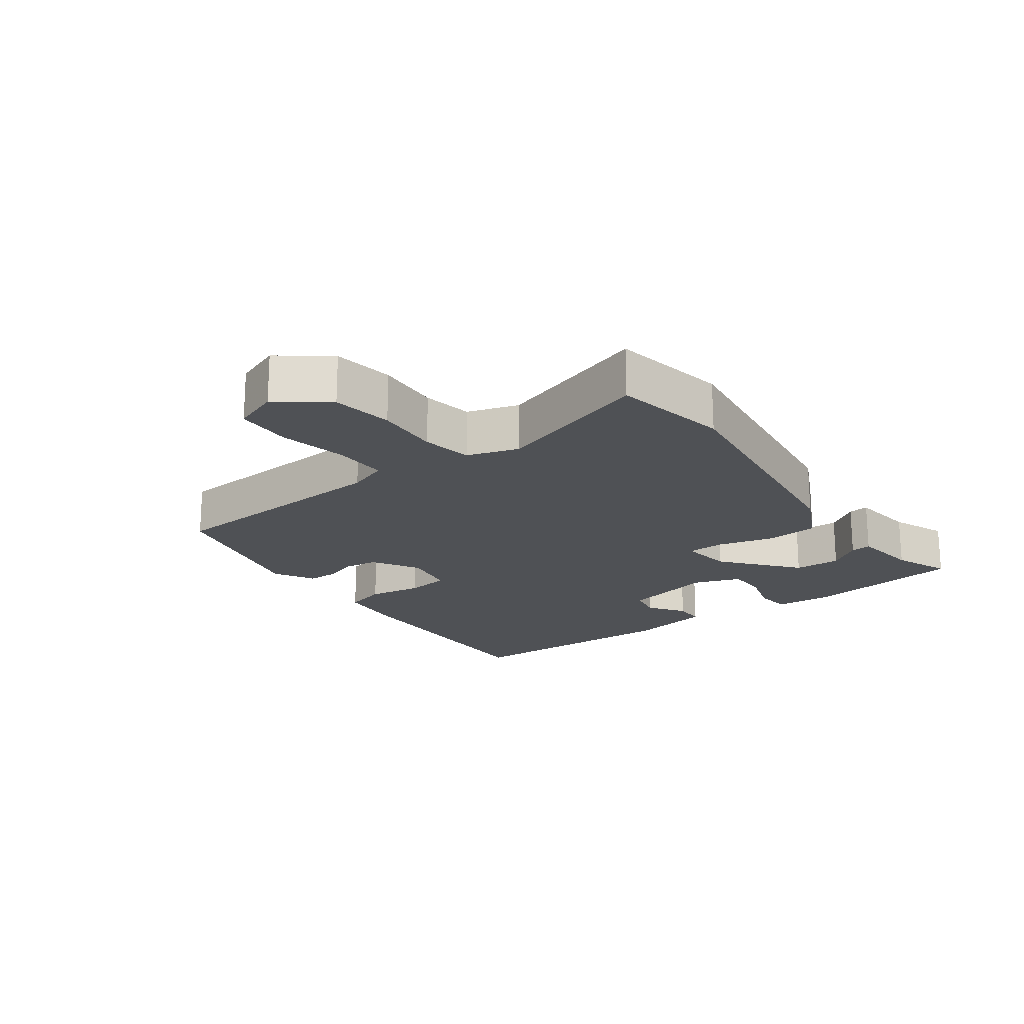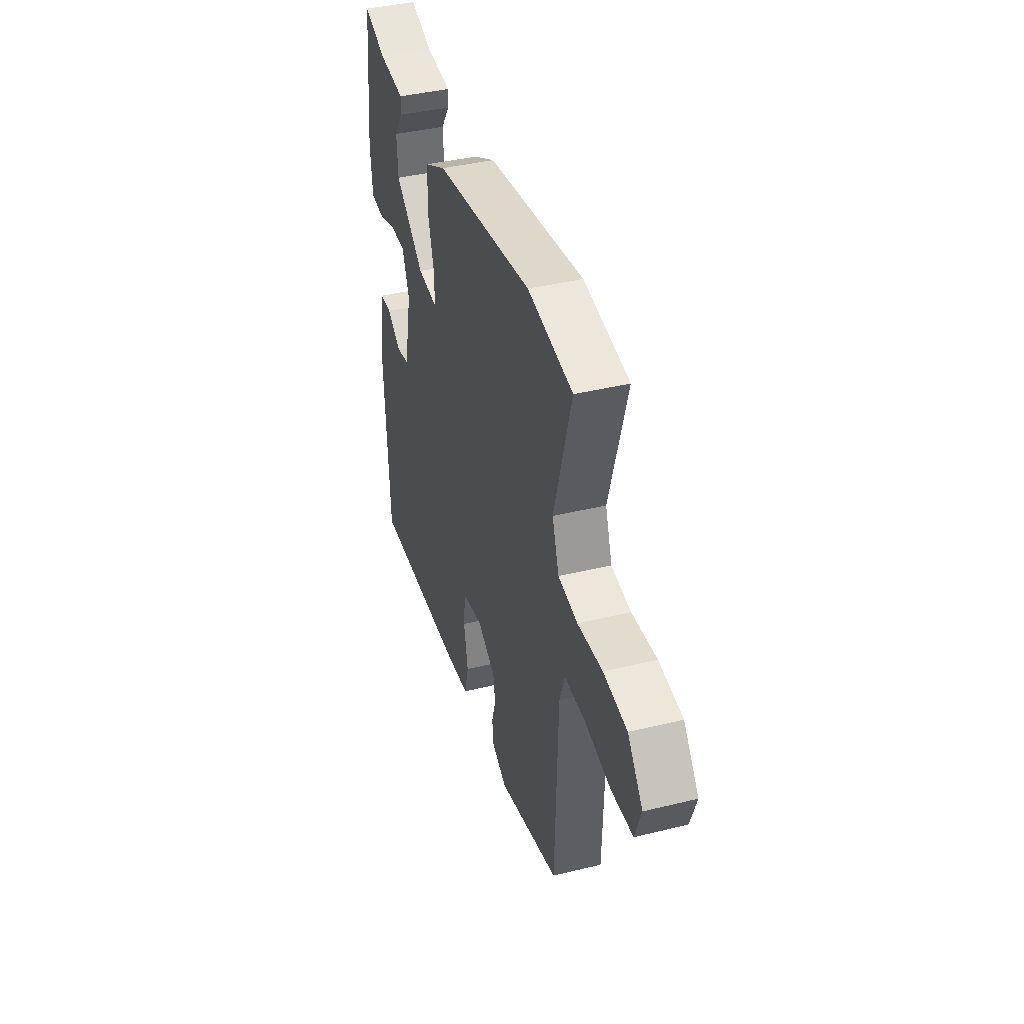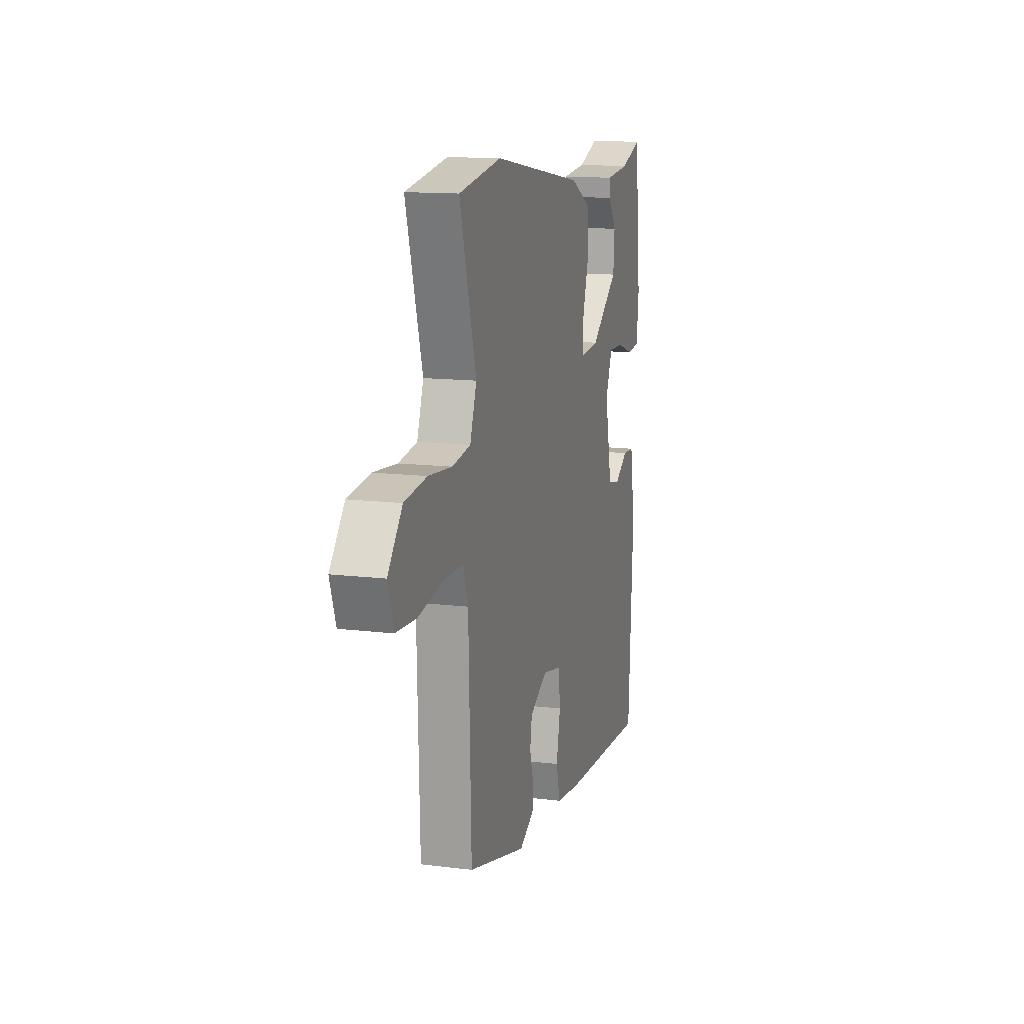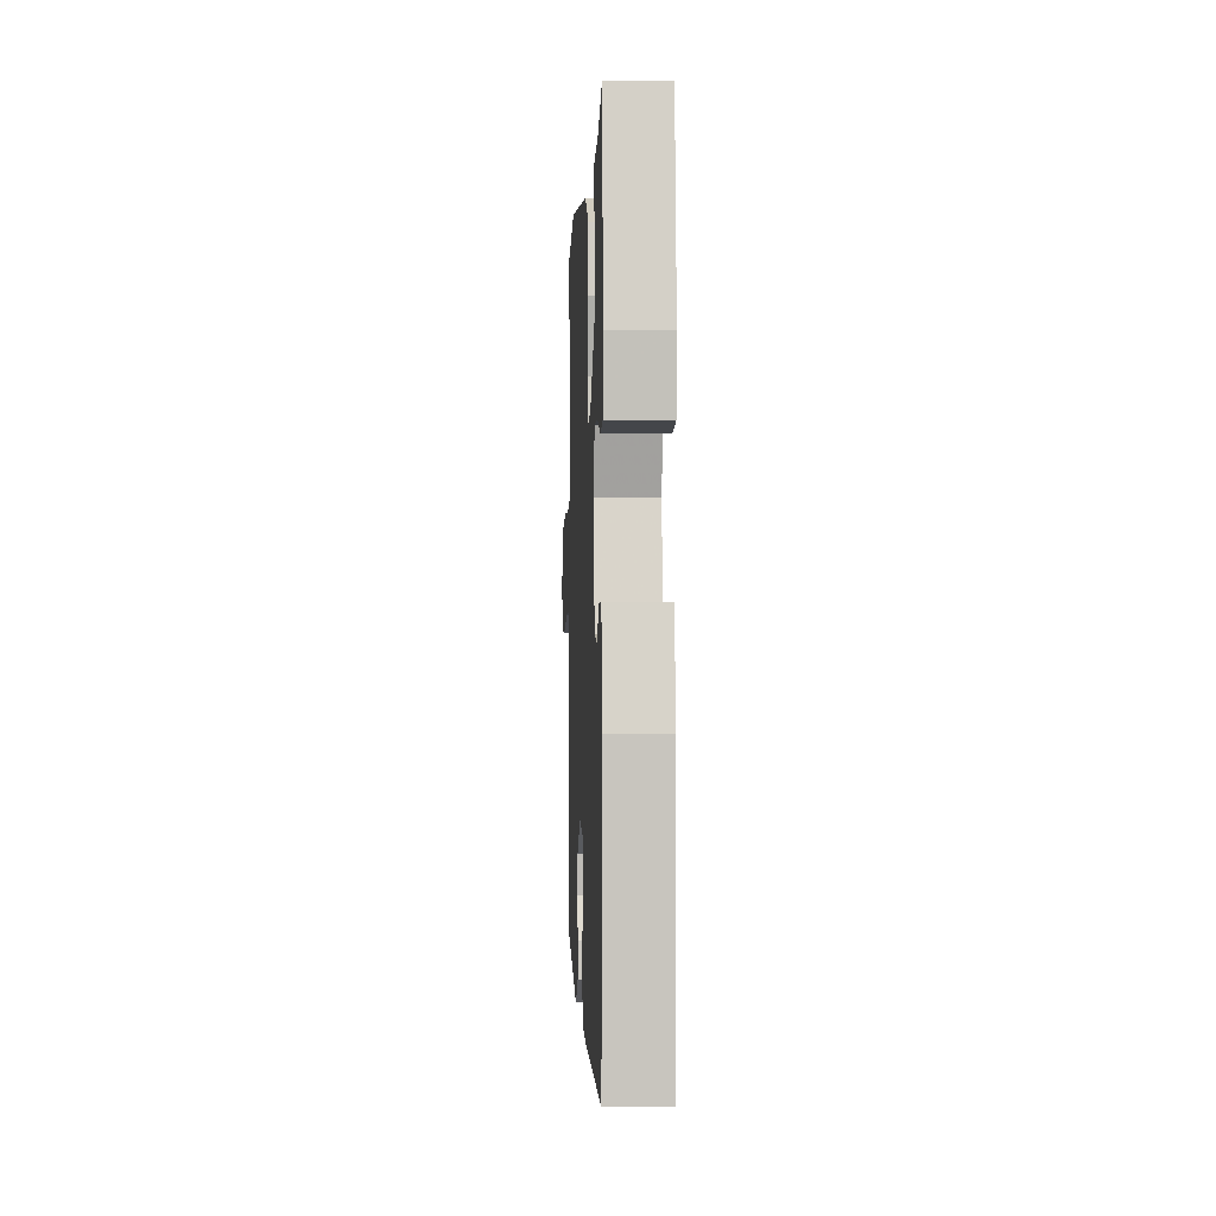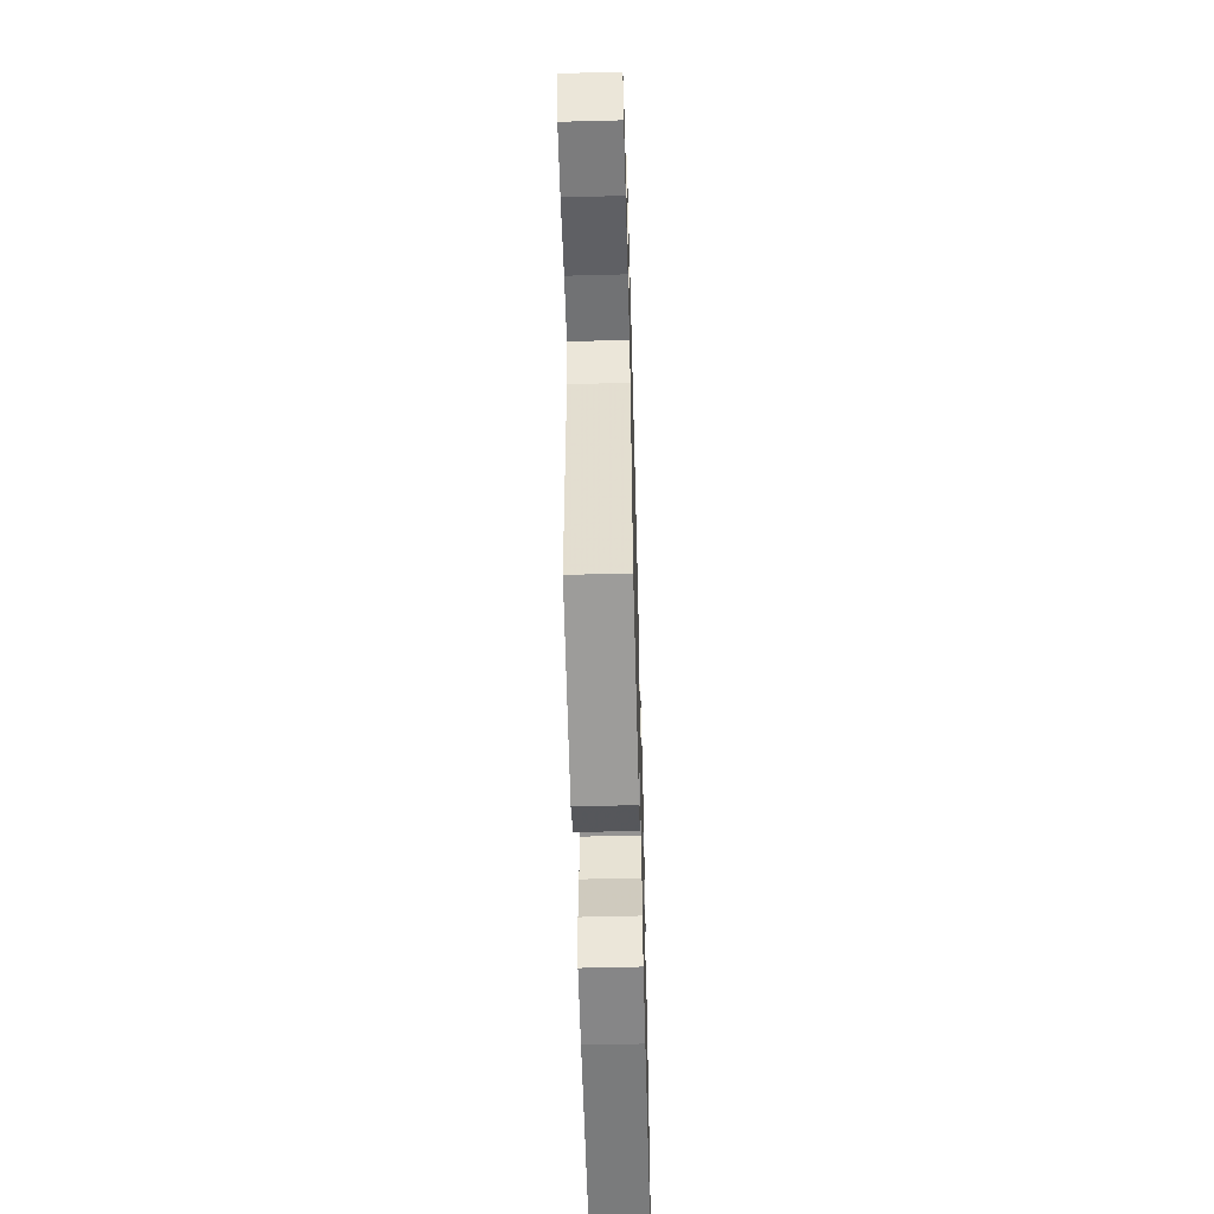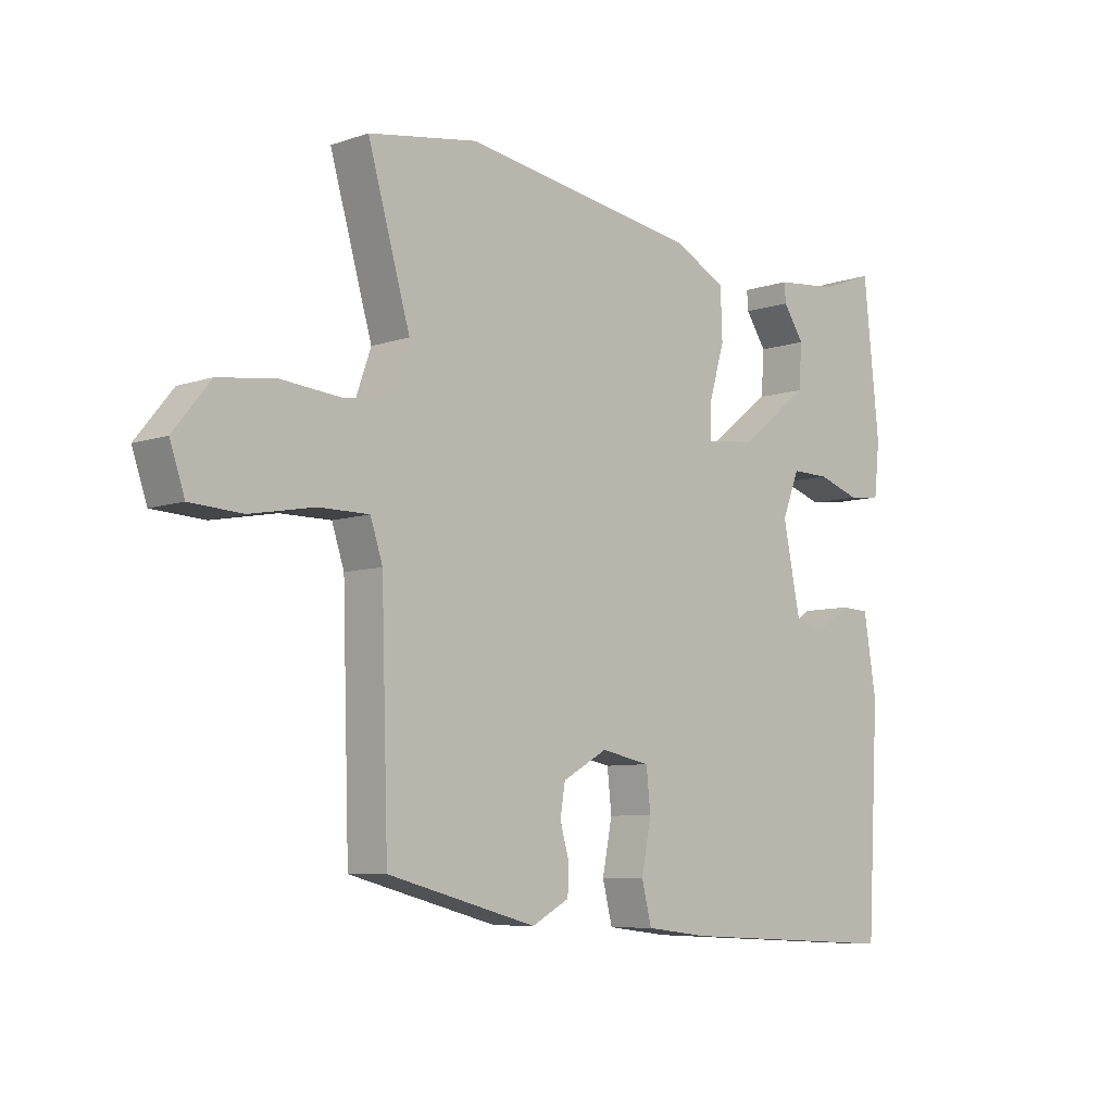
<metadata>
{"format":"obj","ext":"obj","renderer":"f3d","projection":"perspective","resolution":1024,"background":"white","views":[{"elev":-19.6,"azim":-52.2,"up":"+Y"},{"elev":40.3,"azim":-106.8,"up":"+Z"},{"elev":13.3,"azim":-74.3,"up":"+Z"},{"elev":-3.2,"azim":87.3,"up":"+Z"},{"elev":-55.5,"azim":-88.4,"up":"+Z"},{"elev":-7.3,"azim":-45.6,"up":"+Z"}]}
</metadata>
<code>
v 0.439 0.07 -0.49
v 0.071 0.07 -0.472
v -0.03 0.07 -0.46
v -0.046 0.07 -0.396
v -0.03 0.07 -0.314
v -0.037 0.07 -0.248
v -0.117 0.07 -0.232
v -0.19 0.07 -0.273
v -0.198 0.07 -0.323
v -0.183 0.07 -0.375
v -0.185 0.07 -0.421
v -0.246 0.07 -0.454
v -0.489 0.07 -0.39
v -0.5 0.07 -0.029
v -0.52 0.07 0.032
v -0.602 0.07 0.032
v -0.706 0.07 0.013
v -0.791 0.07 0.018
v -0.815 0.07 0.089
v -0.755 0.07 0.163
v -0.662 0.07 0.175
v -0.564 0.07 0.166
v -0.487 0.07 0.178
v -0.46 0.07 0.255
v -0.529 0.07 0.495
v -0.351 0.07 0.524
v 0.035 0.07 0.464
v 0.12 0.07 0.42
v 0.123 0.07 0.339
v 0.098 0.07 0.254
v 0.098 0.07 0.198
v 0.177 0.07 0.206
v 0.292 0.07 0.296
v 0.297 0.07 0.367
v 0.263 0.07 0.418
v 0.261 0.07 0.449
v 0.363 0.07 0.459
v 0.45 0.07 0.491
v 0.476 0.07 0.245
v 0.467 0.07 0.16
v 0.414 0.07 0.154
v 0.345 0.07 0.177
v 0.283 0.07 0.178
v 0.255 0.07 0.107
v 0.284 0.07 -0.035
v 0.334 0.07 -0.046
v 0.39 0.07 -0.009
v 0.437 0.07 -0.011
v 0.458 0.07 -0.138
v 0.439 0 -0.49
v 0.071 0 -0.472
v -0.03 0 -0.46
v -0.046 0 -0.396
v -0.03 0 -0.314
v -0.037 0 -0.248
v -0.117 0 -0.232
v -0.19 0 -0.273
v -0.198 0 -0.323
v -0.183 0 -0.375
v -0.185 0 -0.421
v -0.246 0 -0.454
v -0.489 0 -0.39
v -0.5 0 -0.029
v -0.52 0 0.032
v -0.602 0 0.032
v -0.706 0 0.013
v -0.791 0 0.018
v -0.815 0 0.089
v -0.755 0 0.163
v -0.662 0 0.175
v -0.564 0 0.166
v -0.487 0 0.178
v -0.46 0 0.255
v -0.529 0 0.495
v -0.351 0 0.524
v 0.035 0 0.464
v 0.12 0 0.42
v 0.123 0 0.339
v 0.098 0 0.254
v 0.098 0 0.198
v 0.177 0 0.206
v 0.292 0 0.296
v 0.297 0 0.367
v 0.263 0 0.418
v 0.261 0 0.449
v 0.363 0 0.459
v 0.45 0 0.491
v 0.476 0 0.245
v 0.467 0 0.16
v 0.414 0 0.154
v 0.345 0 0.177
v 0.283 0 0.178
v 0.255 0 0.107
v 0.284 0 -0.035
v 0.334 0 -0.046
v 0.39 0 -0.009
v 0.437 0 -0.011
v 0.458 0 -0.138
f 3 4 5
f 2 3 5
f 1 2 5
f 49 1 5
f 48 49 5
f 47 48 5
f 46 47 5
f 45 46 5 6
f 44 45 6 7
f 43 44 7 8
f 40 41 42
f 39 40 42
f 38 39 42
f 37 38 42
f 37 42 43
f 34 35 36 37
f 33 34 37
f 33 37 43
f 32 33 43 8
f 28 29 30
f 27 28 30
f 26 27 30
f 25 26 30
f 24 25 30
f 23 24 30 31
f 22 23 31
f 20 21 22
f 19 20 22
f 18 19 22
f 17 18 22
f 16 17 22
f 15 16 22 31
f 31 32 8
f 15 31 8
f 14 15 8
f 12 13 14
f 11 12 14
f 10 11 14
f 9 10 14
f 8 9 14
f 54 53 52
f 54 52 51
f 54 51 50
f 54 50 98
f 54 98 97
f 54 97 96
f 54 96 95
f 55 54 95 94
f 56 55 94 93
f 57 56 93 92
f 91 90 89
f 91 89 88
f 91 88 87
f 91 87 86
f 92 91 86
f 86 85 84 83
f 86 83 82
f 92 86 82
f 57 92 82 81
f 79 78 77
f 79 77 76
f 79 76 75
f 79 75 74
f 79 74 73
f 80 79 73 72
f 80 72 71
f 71 70 69
f 71 69 68
f 71 68 67
f 71 67 66
f 71 66 65
f 80 71 65 64
f 57 81 80
f 57 80 64
f 57 64 63
f 63 62 61
f 63 61 60
f 63 60 59
f 63 59 58
f 63 58 57
f 1 50 51 2
f 2 51 52 3
f 3 52 53 4
f 4 53 54 5
f 5 54 55 6
f 6 55 56 7
f 7 56 57 8
f 8 57 58 9
f 9 58 59 10
f 10 59 60 11
f 11 60 61 12
f 12 61 62 13
f 13 62 63 14
f 14 63 64 15
f 15 64 65 16
f 16 65 66 17
f 17 66 67 18
f 18 67 68 19
f 19 68 69 20
f 20 69 70 21
f 21 70 71 22
f 22 71 72 23
f 23 72 73 24
f 24 73 74 25
f 25 74 75 26
f 26 75 76 27
f 27 76 77 28
f 28 77 78 29
f 29 78 79 30
f 30 79 80 31
f 31 80 81 32
f 32 81 82 33
f 33 82 83 34
f 34 83 84 35
f 35 84 85 36
f 36 85 86 37
f 37 86 87 38
f 38 87 88 39
f 39 88 89 40
f 40 89 90 41
f 41 90 91 42
f 42 91 92 43
f 43 92 93 44
f 44 93 94 45
f 45 94 95 46
f 46 95 96 47
f 47 96 97 48
f 48 97 98 49
f 49 98 50 1

</code>
